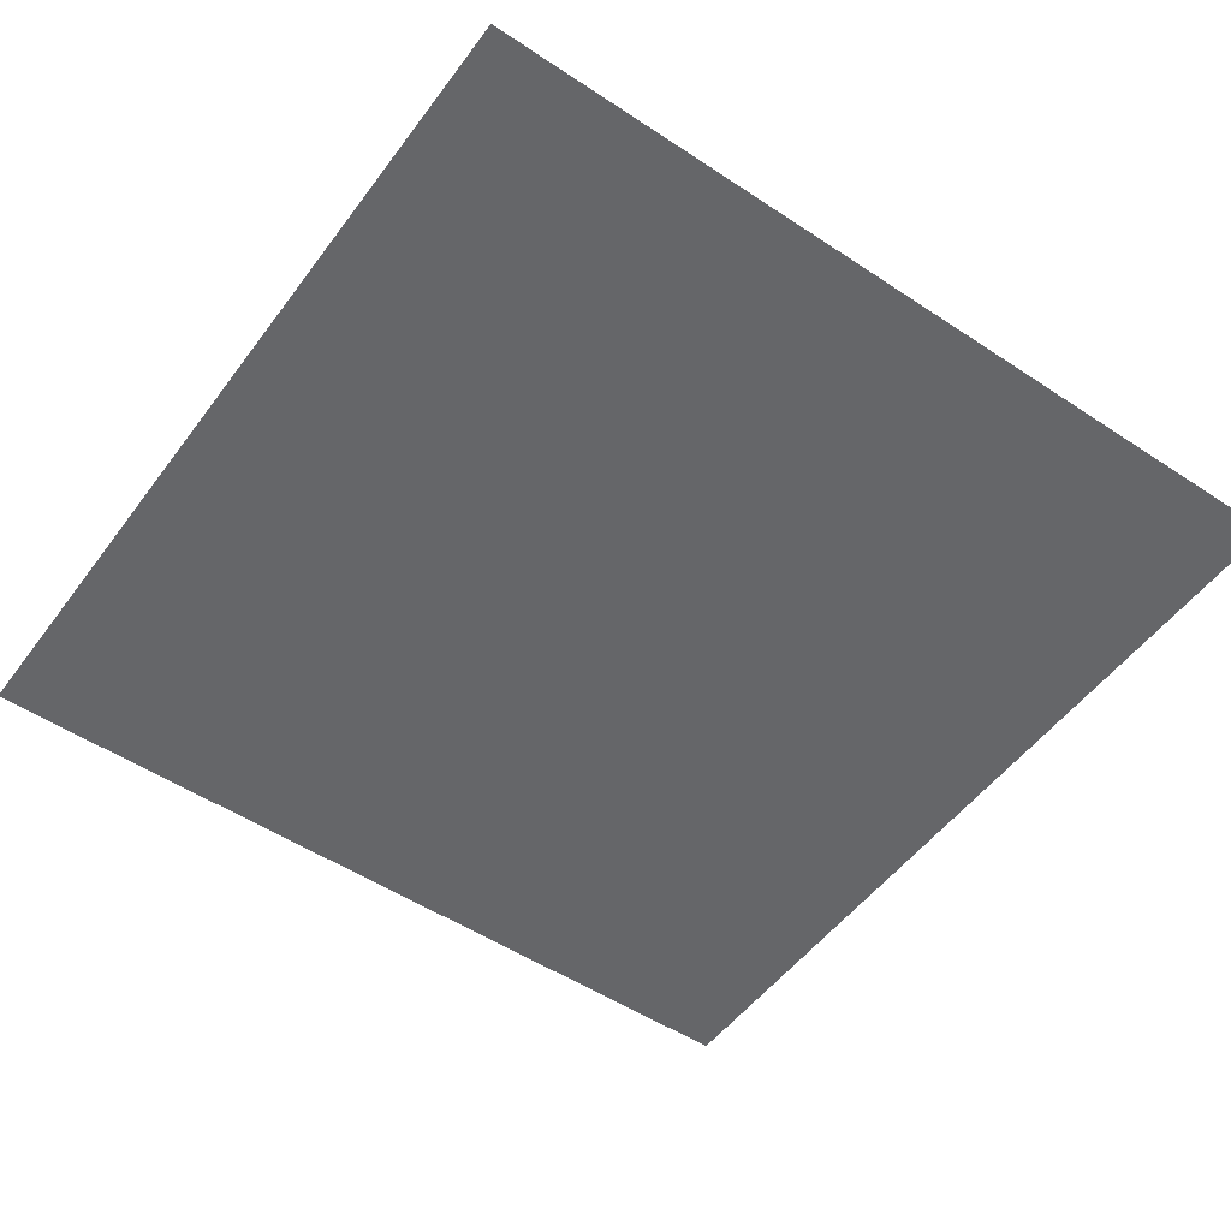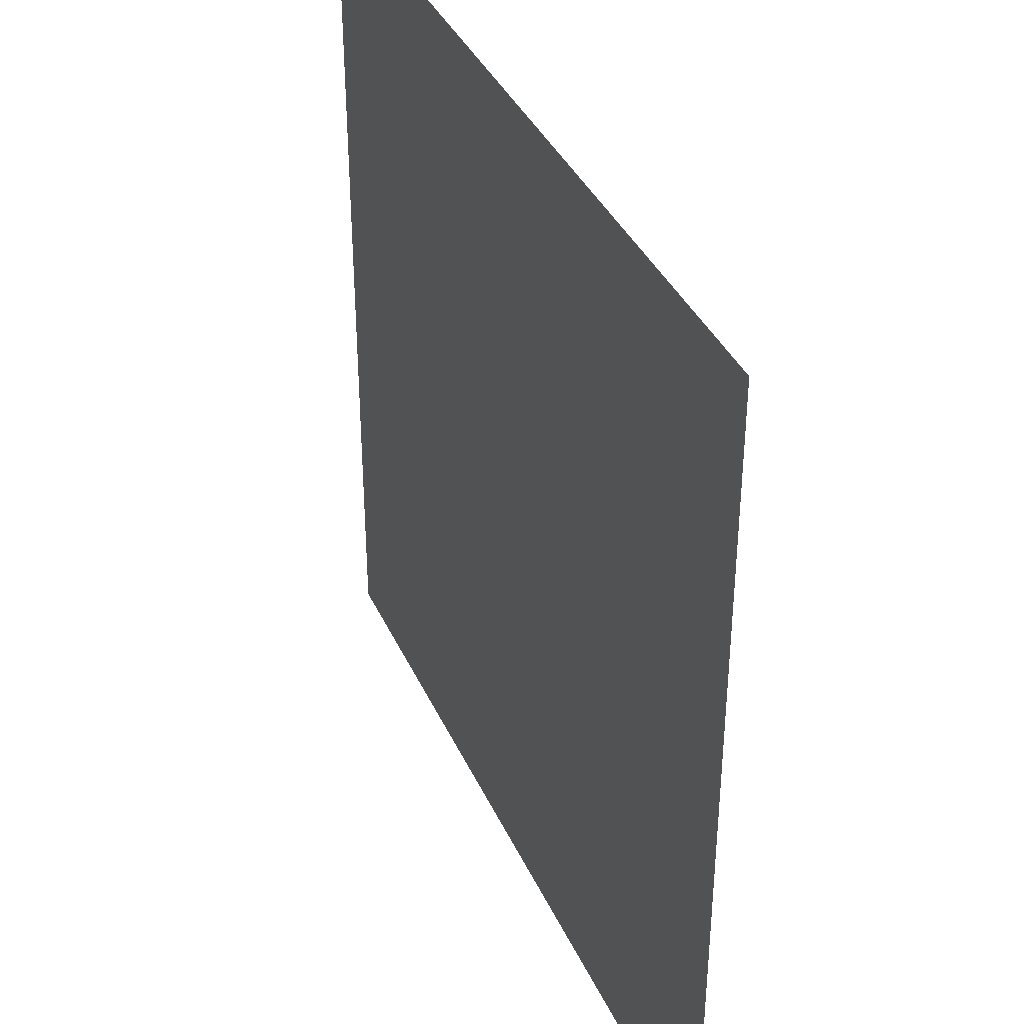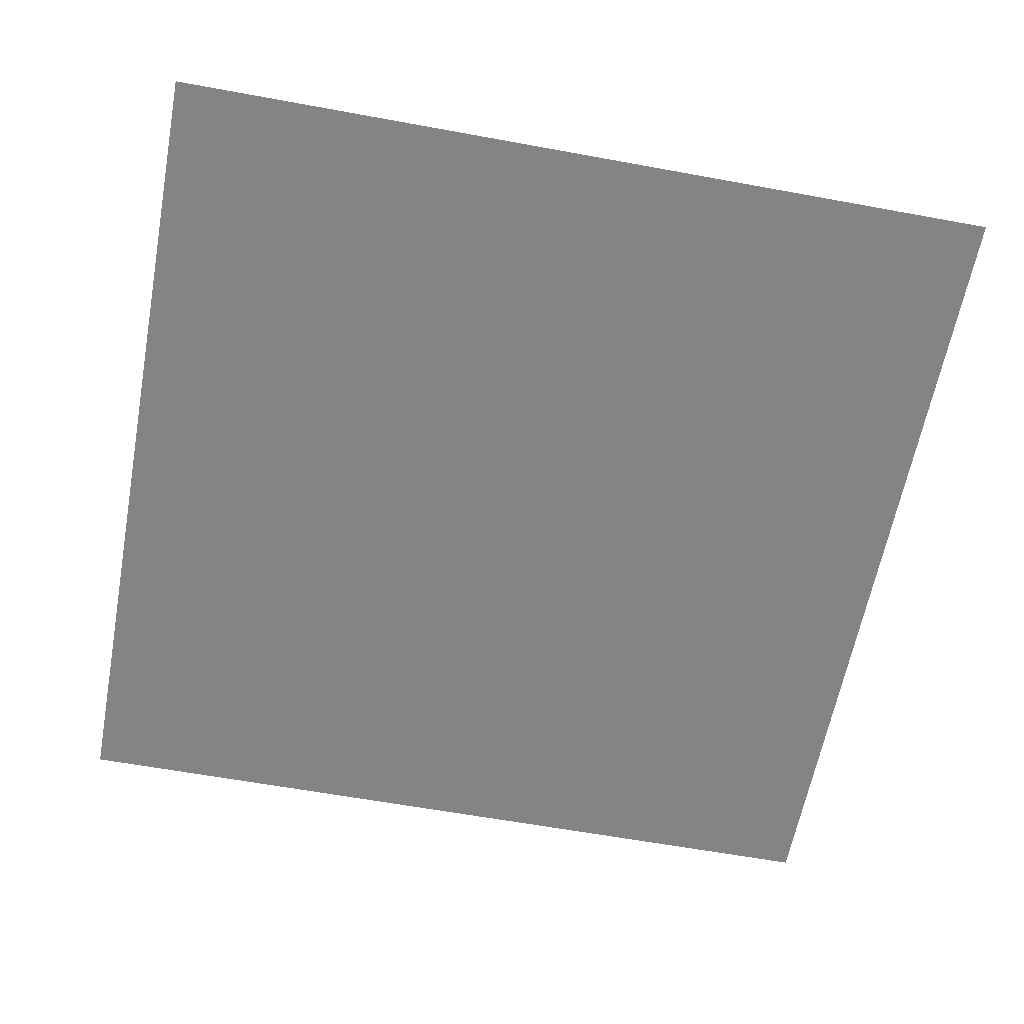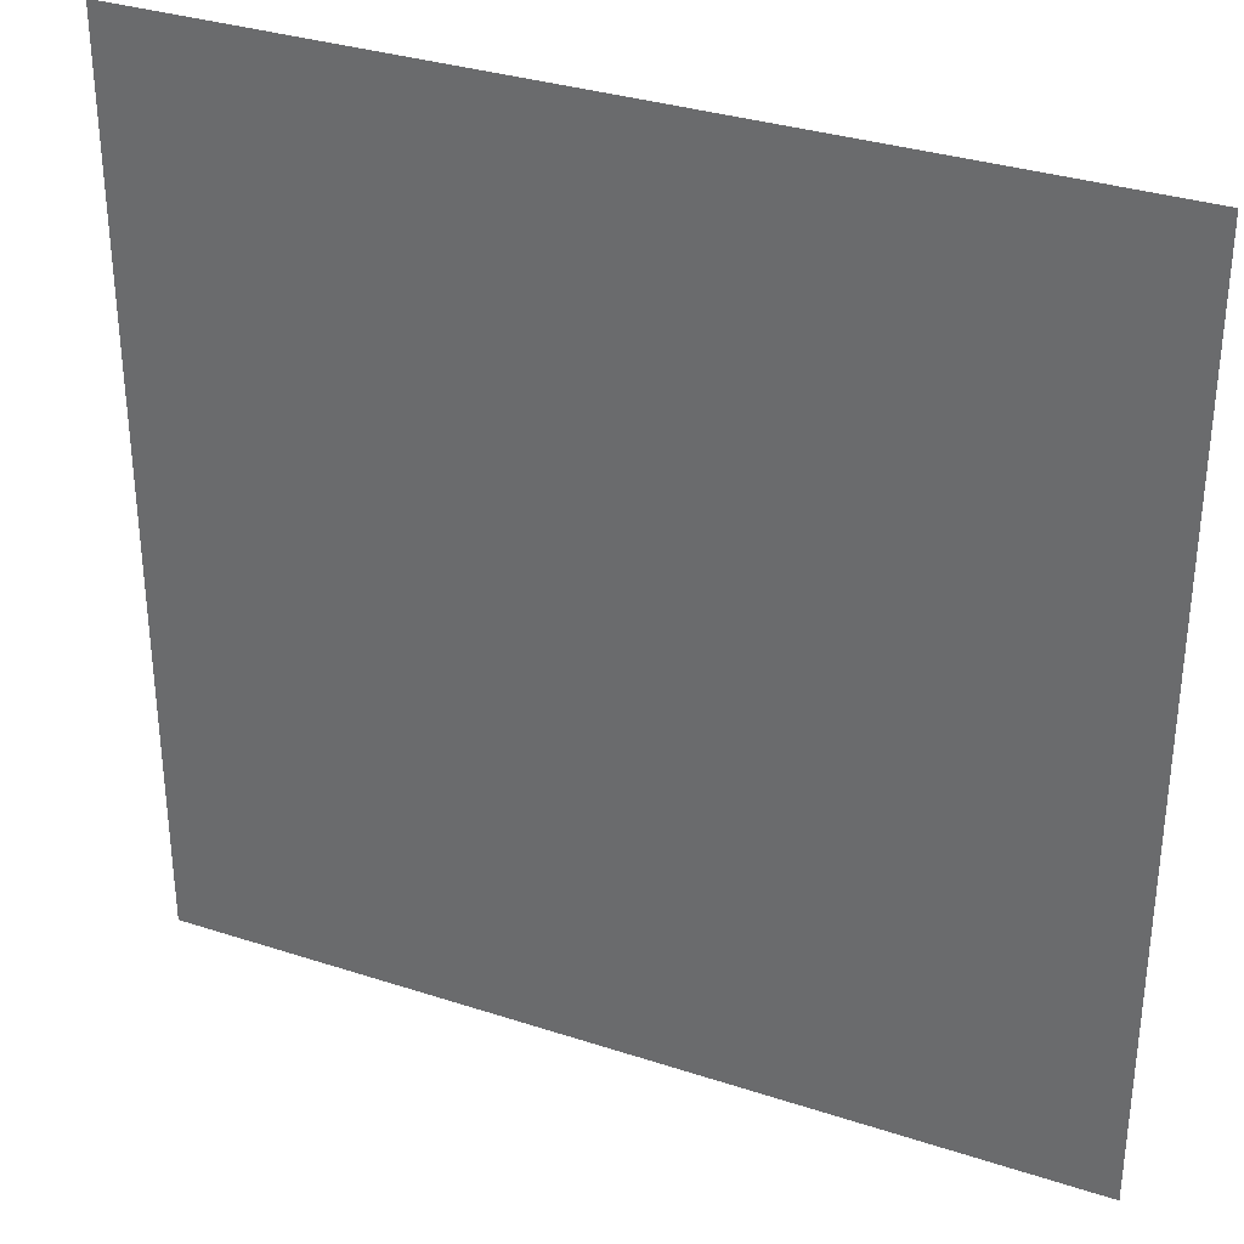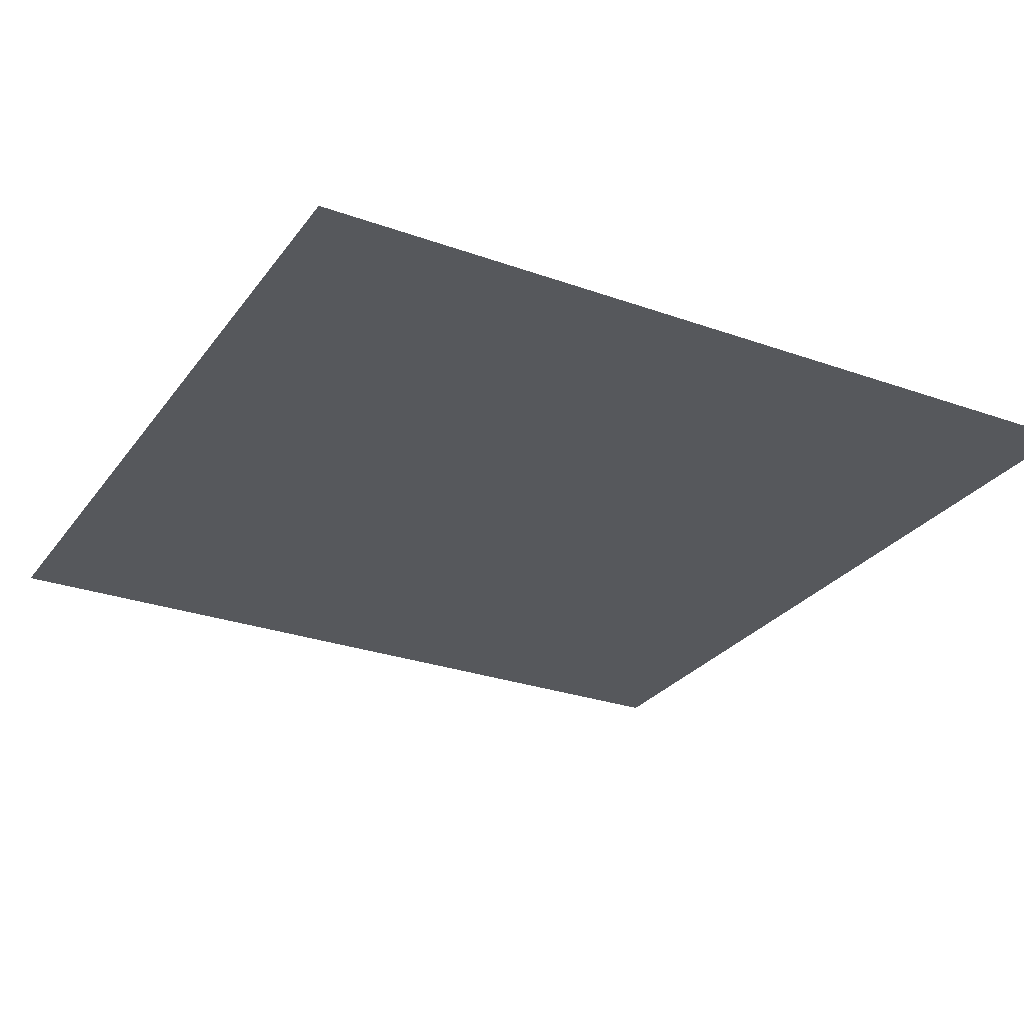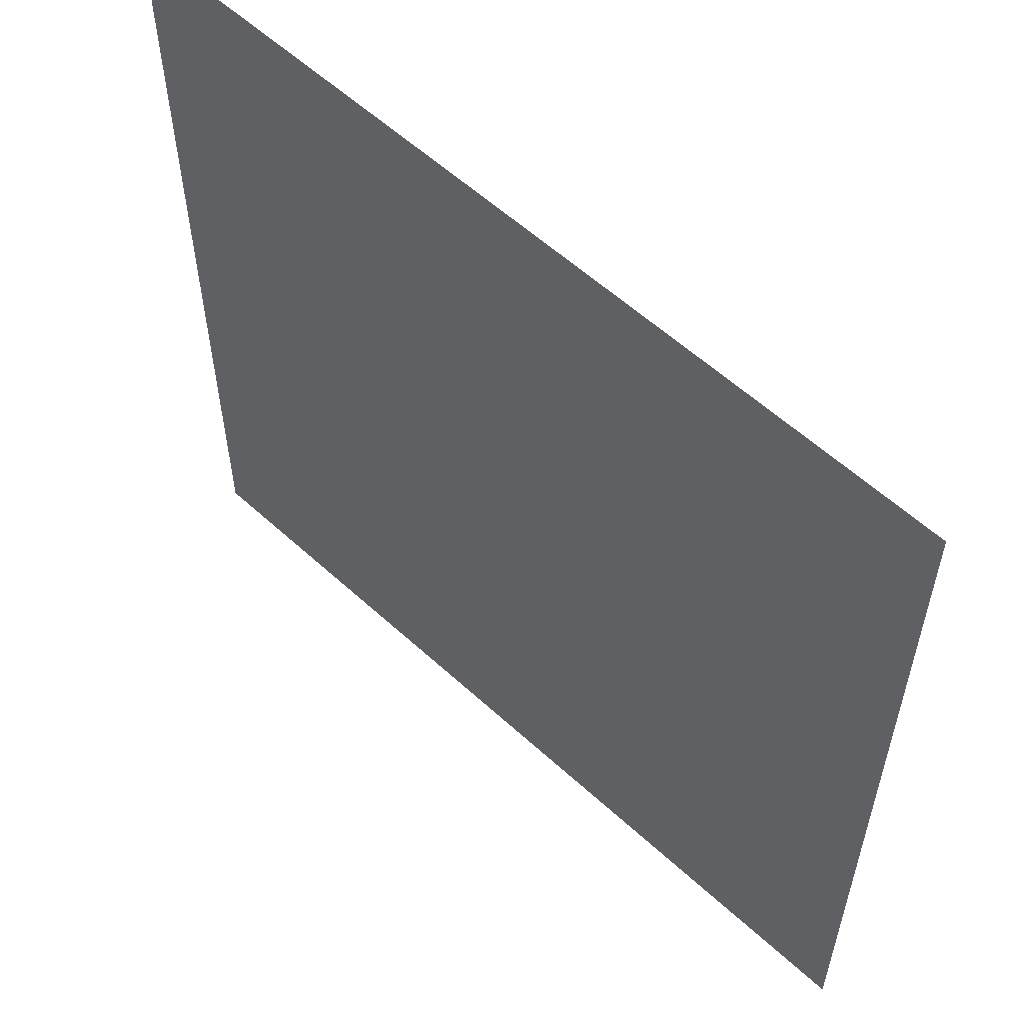
<metadata>
{"format":"obj","ext":"obj","renderer":"f3d","projection":"perspective","resolution":1024,"background":"white","views":[{"elev":-51.9,"azim":144.4,"up":"+Y"},{"elev":38.0,"azim":-112.6,"up":"+Z"},{"elev":-61.3,"azim":169.4,"up":"+Y"},{"elev":33.2,"azim":-155.8,"up":"+Z"},{"elev":-27.8,"azim":61.4,"up":"+Y"},{"elev":57.8,"azim":43.5,"up":"+Z"}]}
</metadata>
<code>
g floor1_3
v -0.5035 -1.542e-16 0.5035
v -0.5035 -9.249e-17 -0.5035
v 0.5035 -9.249e-17 -0.5035
v 0.5035 -1.542e-16 0.5035
g floor1_3_0
f 3 2 1
f 4 3 1

</code>
